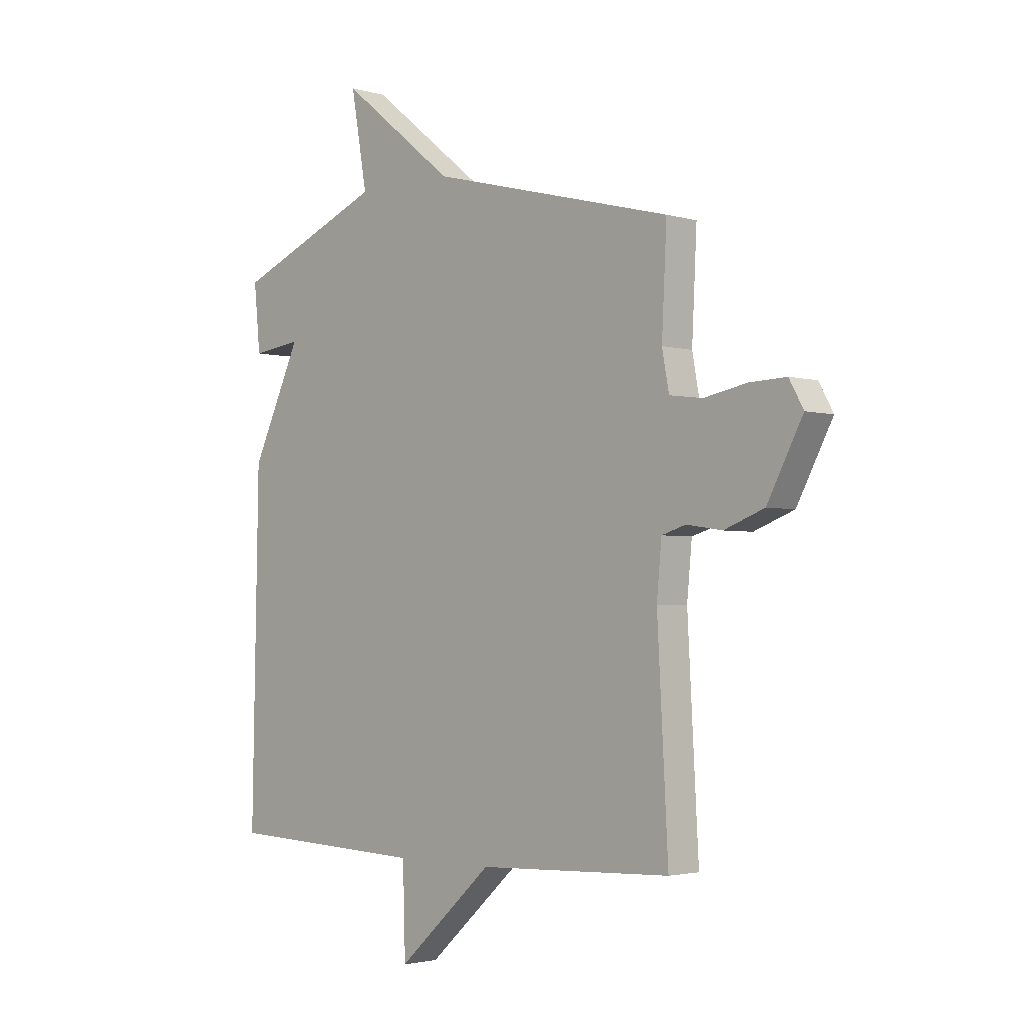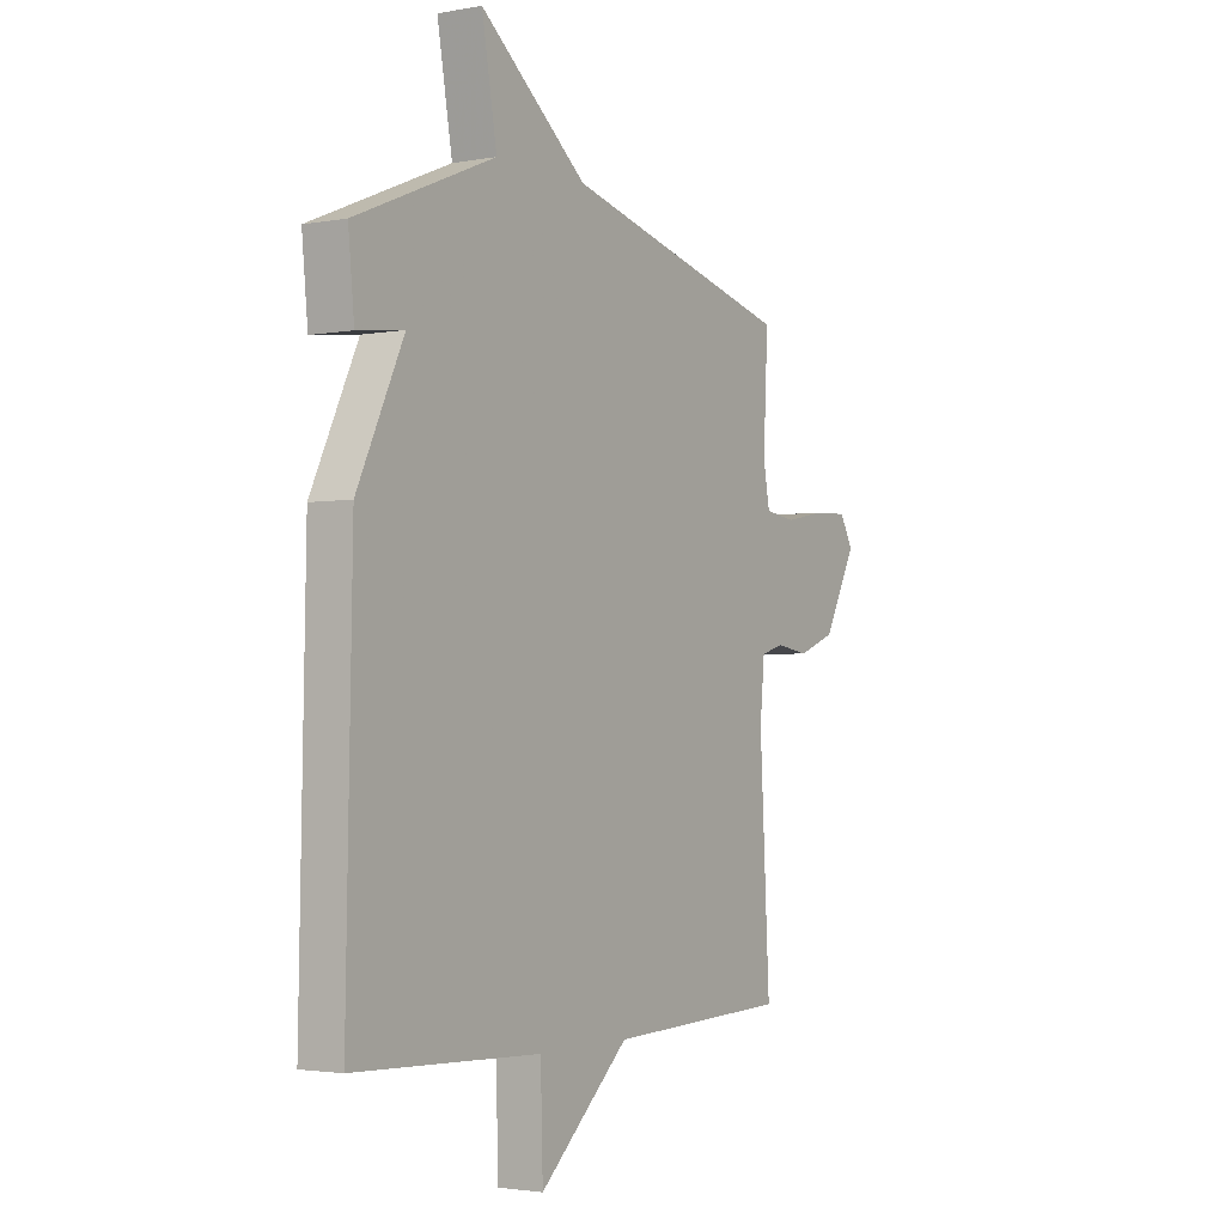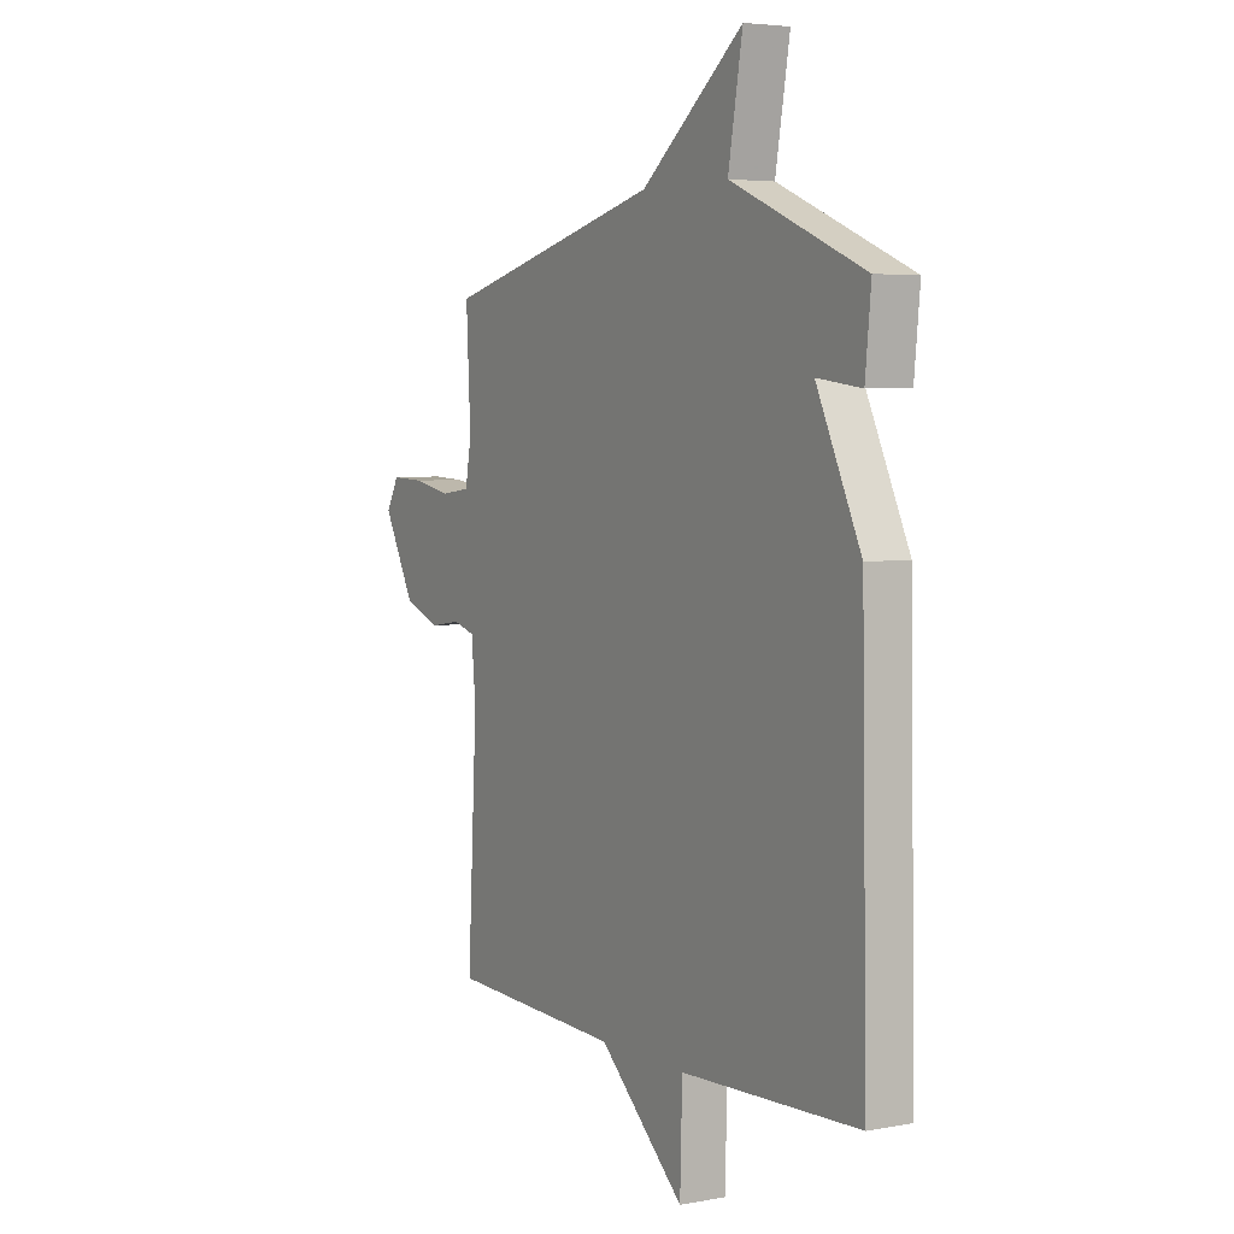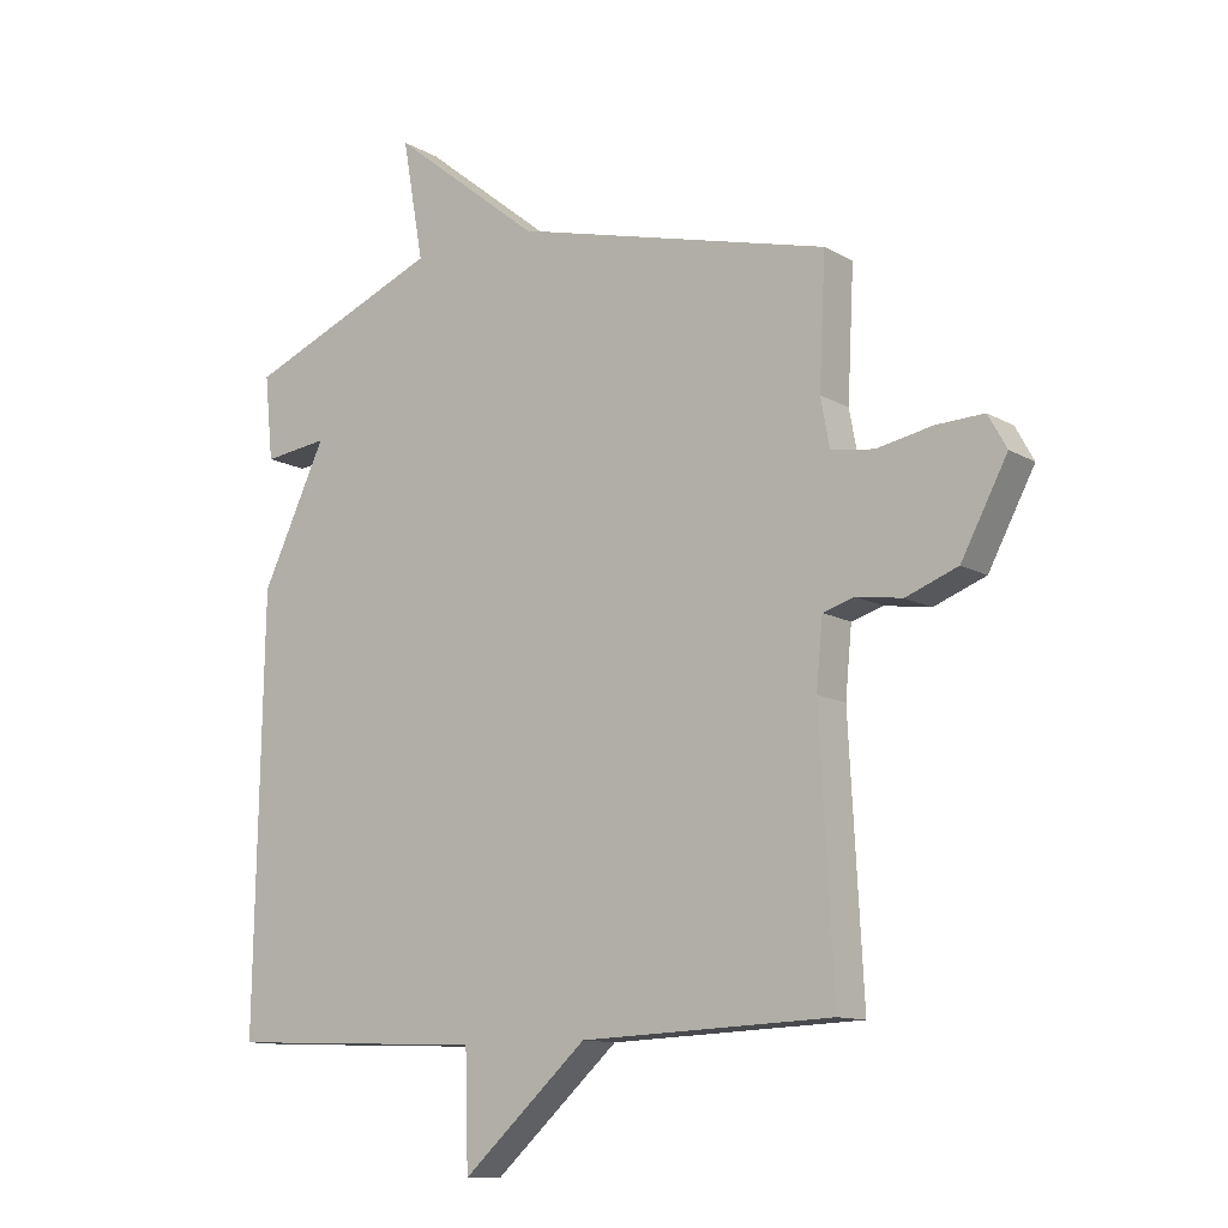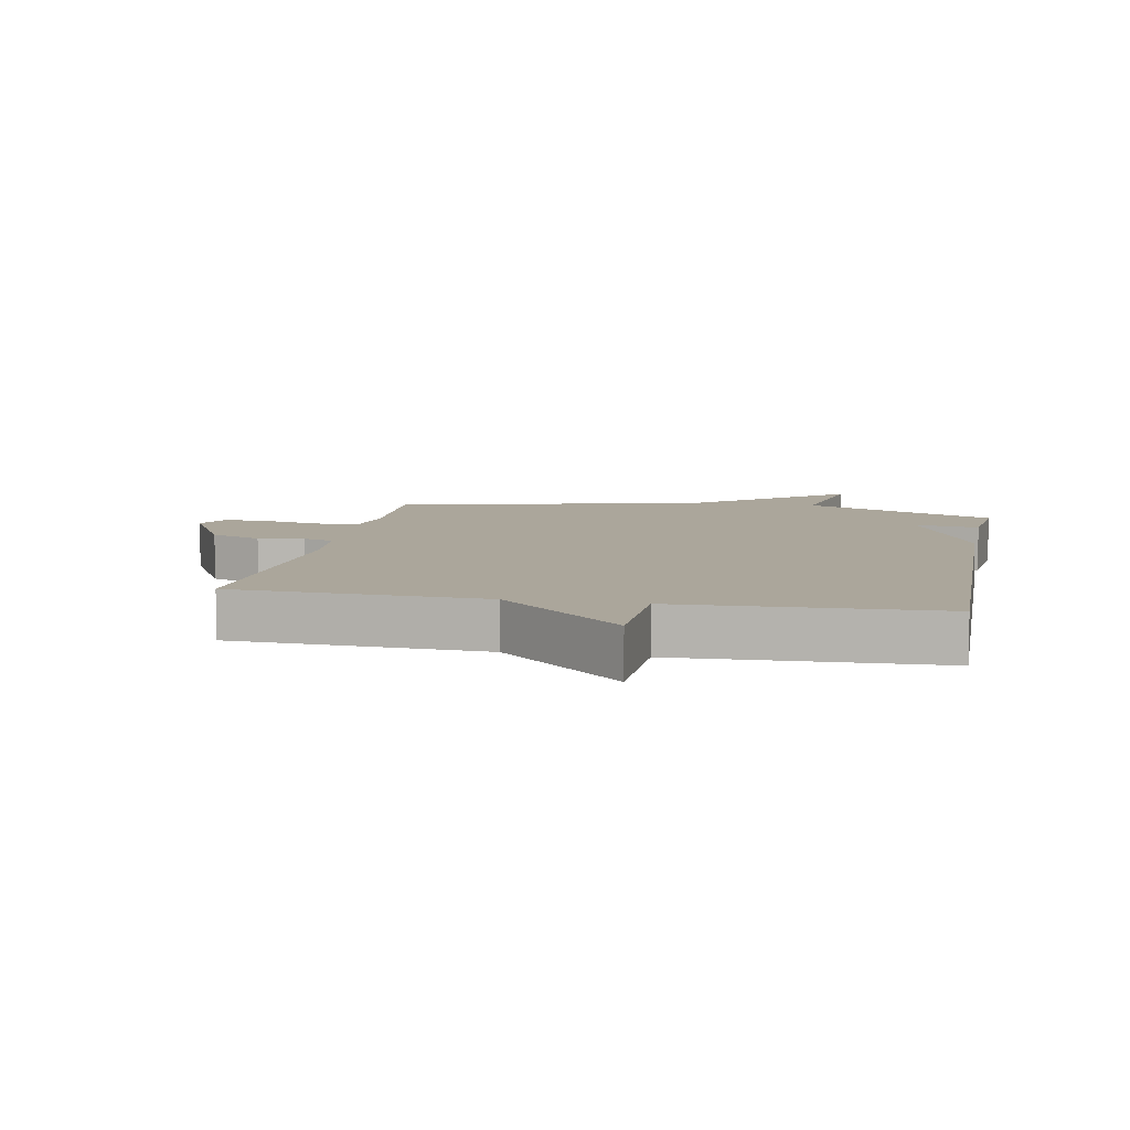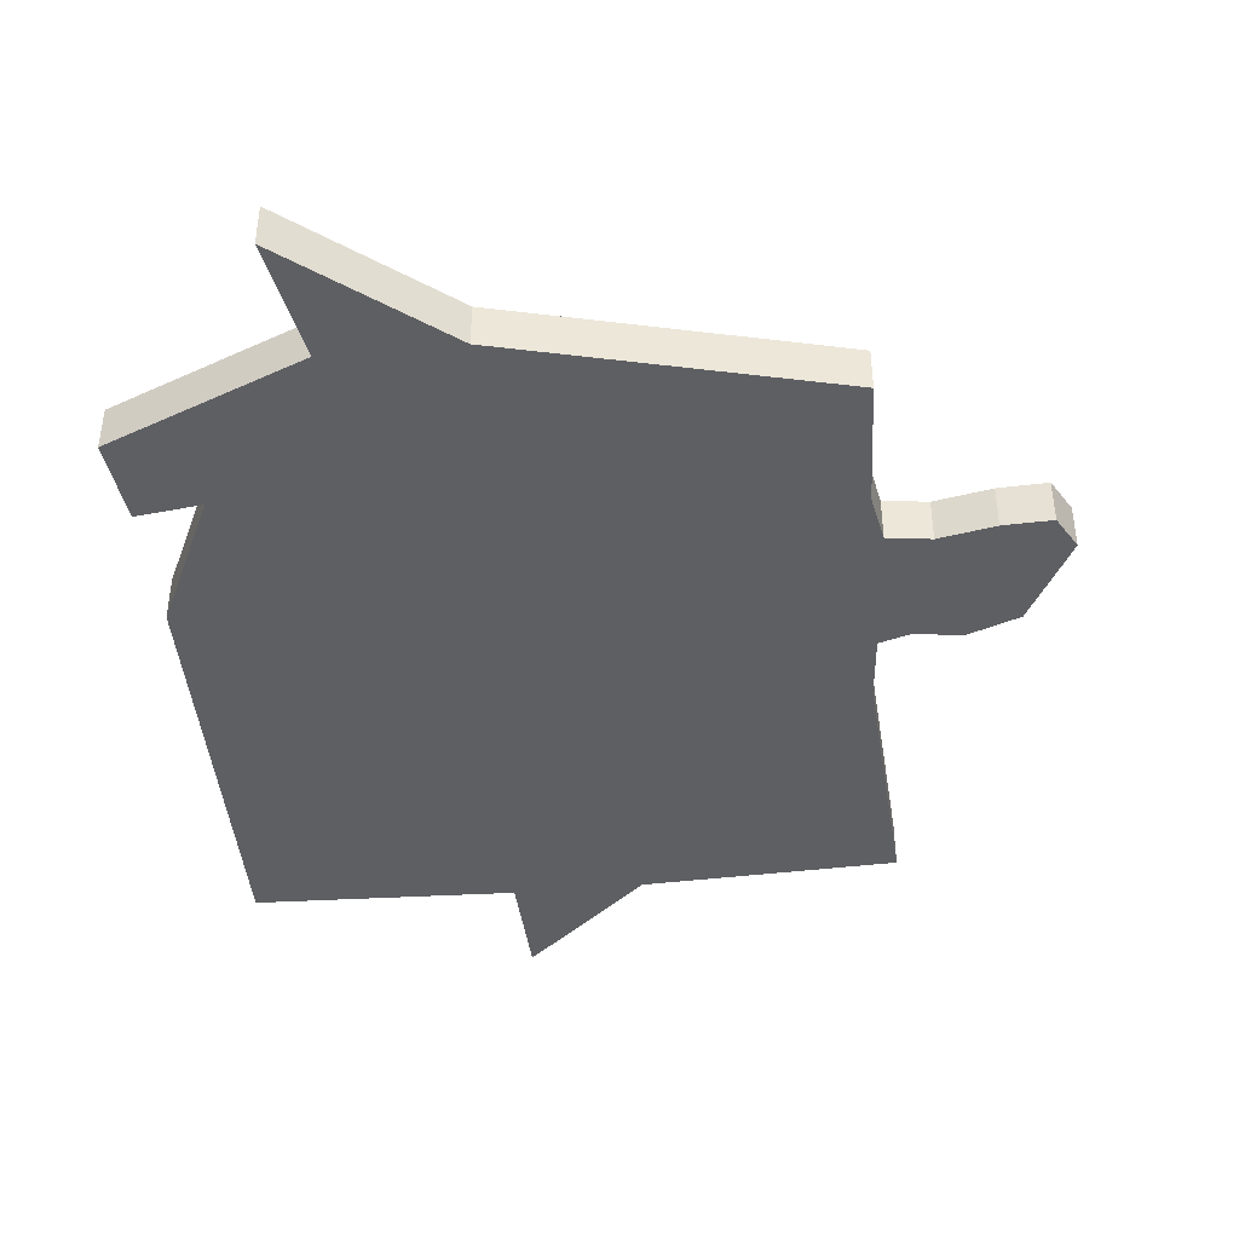
<metadata>
{"format":"obj","ext":"obj","renderer":"f3d","projection":"perspective","resolution":1024,"background":"white","views":[{"elev":-2.7,"azim":45.2,"up":"+Z"},{"elev":-2.6,"azim":-57.3,"up":"+Z"},{"elev":4.6,"azim":-120.7,"up":"+Z"},{"elev":-11.7,"azim":36.6,"up":"+Z"},{"elev":8.0,"azim":-169.0,"up":"+Y"},{"elev":-42.0,"azim":6.0,"up":"+Y"}]}
</metadata>
<code>
v -0.5 0.07 0.5
v -0.196 0.07 0.627
v -0.229 0.07 0.814
v 0.004 0.07 0.627
v 0.5 0.07 0.5
v 0.49 0.07 0.3
v 0.504 0.07 0.224
v 0.571 0.07 0.215
v 0.658 0.07 0.232
v 0.733 0.07 0.235
v 0.762 0.07 0.183
v 0.69 0.07 0.047
v 0.609 0.07 0.016
v 0.537 0.07 0.027
v 0.488 0.07 0.012
v 0.478 0.07 -0.093
v 0.5 0.07 -0.5
v 0.106 0.07 -0.516
v -0.089 0.07 -0.693
v -0.094 0.07 -0.516
v -0.5 0.07 -0.5
v -0.487 0.07 0.169
v -0.386 0.07 0.382
v -0.487 0.07 0.369
v -0.5 0 0.5
v -0.196 0 0.627
v -0.229 0 0.814
v 0.004 0 0.627
v 0.5 0 0.5
v 0.49 0 0.3
v 0.504 0 0.224
v 0.571 0 0.215
v 0.658 0 0.232
v 0.733 0 0.235
v 0.762 0 0.183
v 0.69 0 0.047
v 0.609 0 0.016
v 0.537 0 0.027
v 0.488 0 0.012
v 0.478 0 -0.093
v 0.5 0 -0.5
v 0.106 0 -0.516
v -0.089 0 -0.693
v -0.094 0 -0.516
v -0.5 0 -0.5
v -0.487 0 0.169
v -0.386 0 0.382
v -0.487 0 0.369
f 23 24 1 2
f 22 23 2
f 21 22 2
f 20 21 2
f 18 19 20
f 18 20 2
f 17 18 2
f 16 17 2
f 2 3 4
f 16 2 4
f 15 16 4
f 14 15 4
f 12 13 14
f 11 12 14
f 10 11 14
f 9 10 14
f 8 9 14
f 7 8 14
f 6 7 14 4
f 4 5 6
f 26 25 48 47
f 26 47 46
f 26 46 45
f 26 45 44
f 44 43 42
f 26 44 42
f 26 42 41
f 26 41 40
f 28 27 26
f 28 26 40
f 28 40 39
f 28 39 38
f 38 37 36
f 38 36 35
f 38 35 34
f 38 34 33
f 38 33 32
f 38 32 31
f 28 38 31 30
f 30 29 28
f 1 25 26 2
f 2 26 27 3
f 3 27 28 4
f 4 28 29 5
f 5 29 30 6
f 6 30 31 7
f 7 31 32 8
f 8 32 33 9
f 9 33 34 10
f 10 34 35 11
f 11 35 36 12
f 12 36 37 13
f 13 37 38 14
f 14 38 39 15
f 15 39 40 16
f 16 40 41 17
f 17 41 42 18
f 18 42 43 19
f 19 43 44 20
f 20 44 45 21
f 21 45 46 22
f 22 46 47 23
f 23 47 48 24
f 24 48 25 1

</code>
